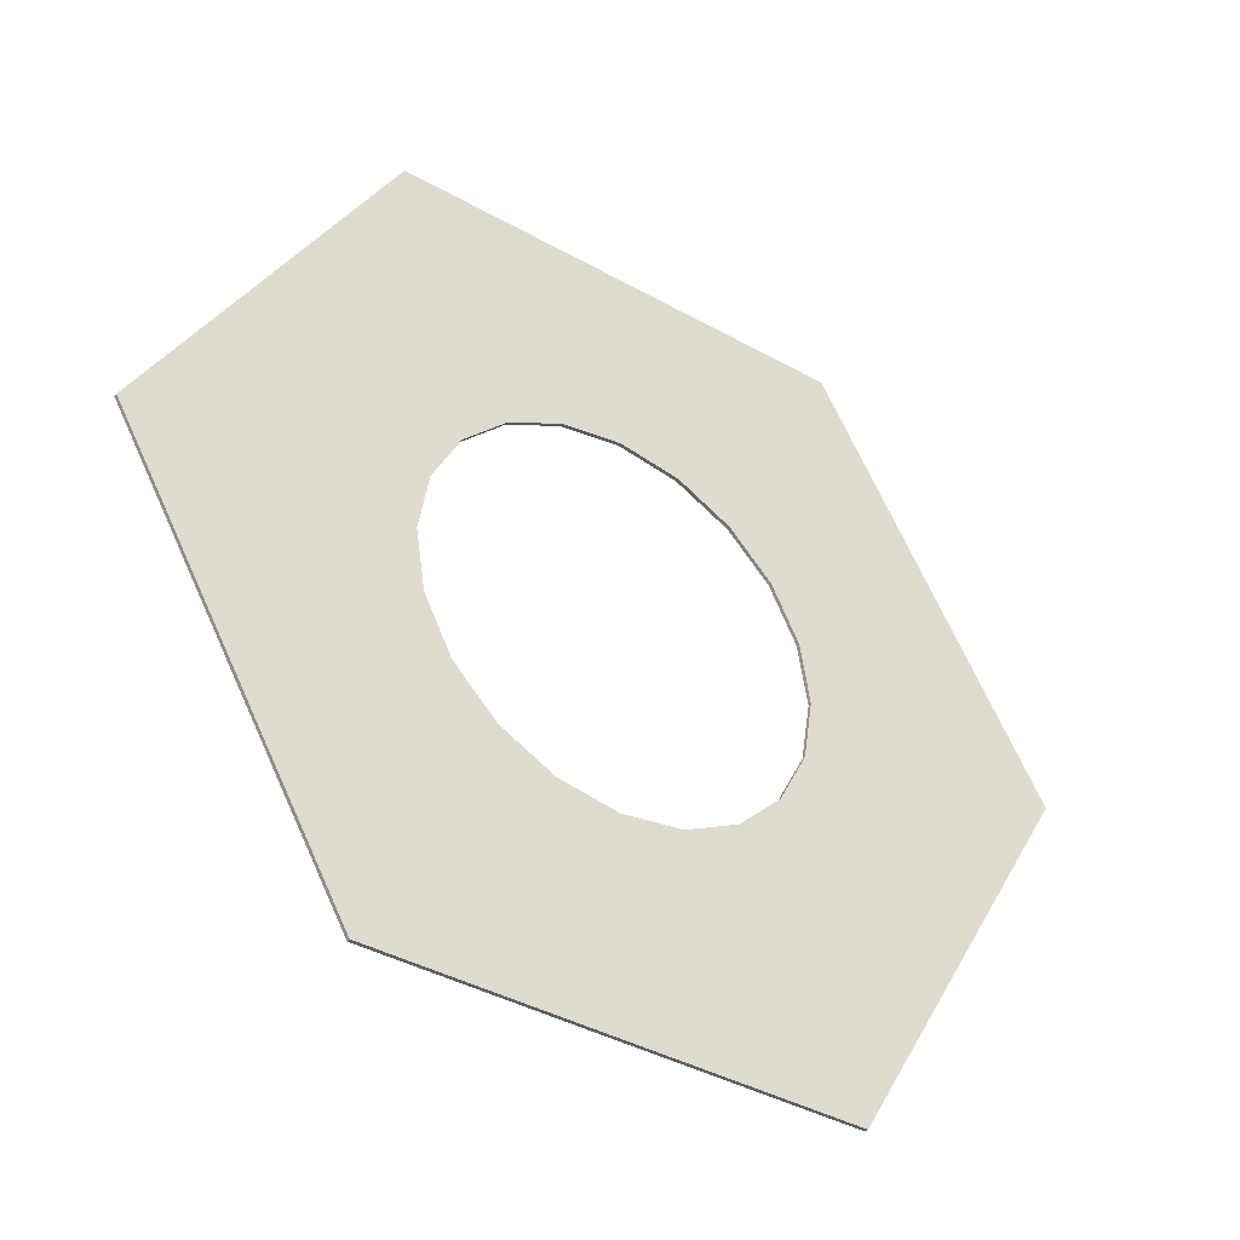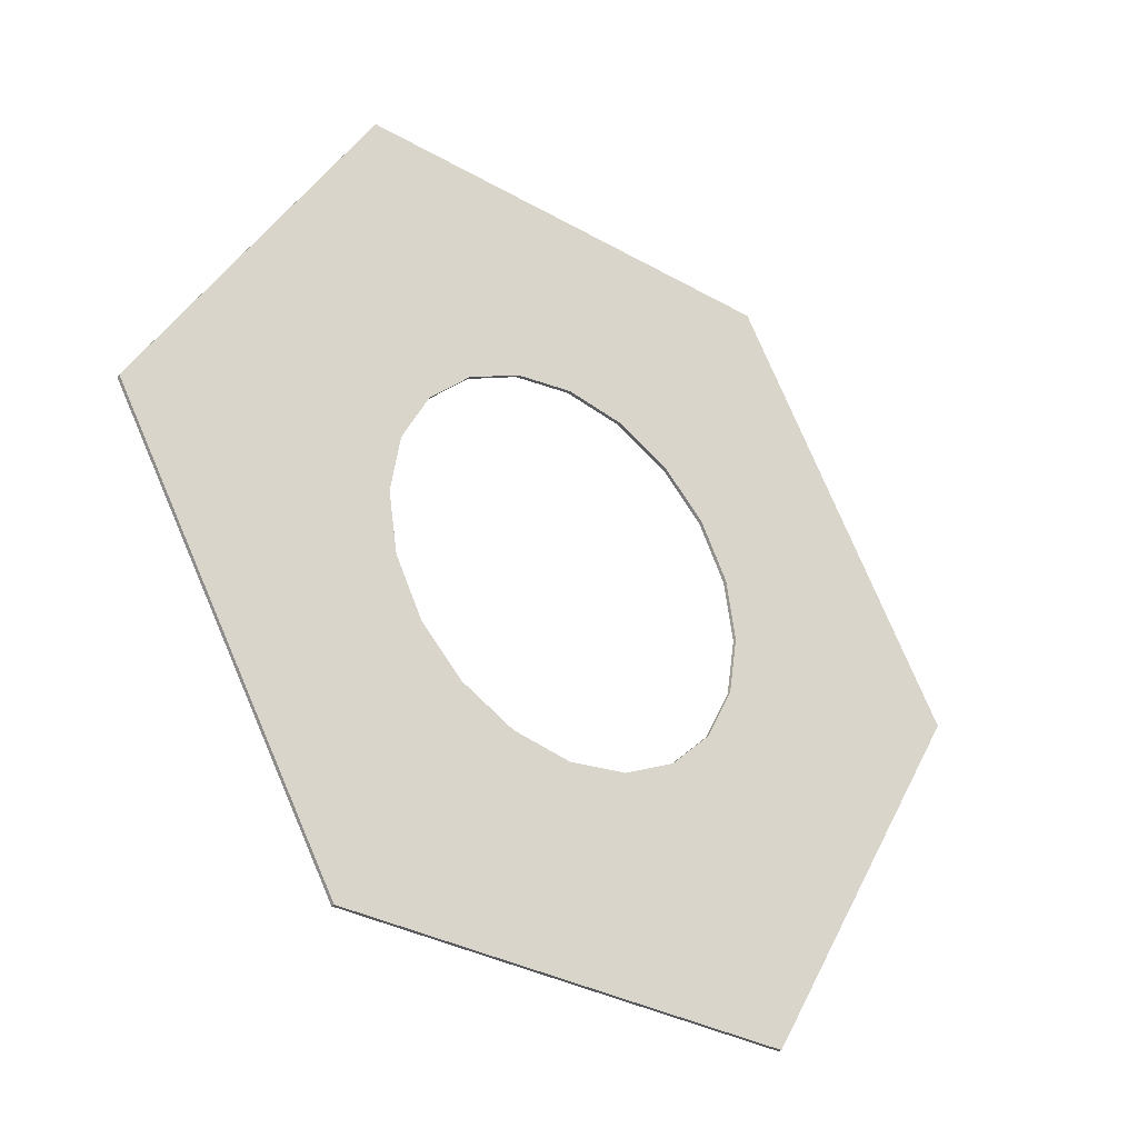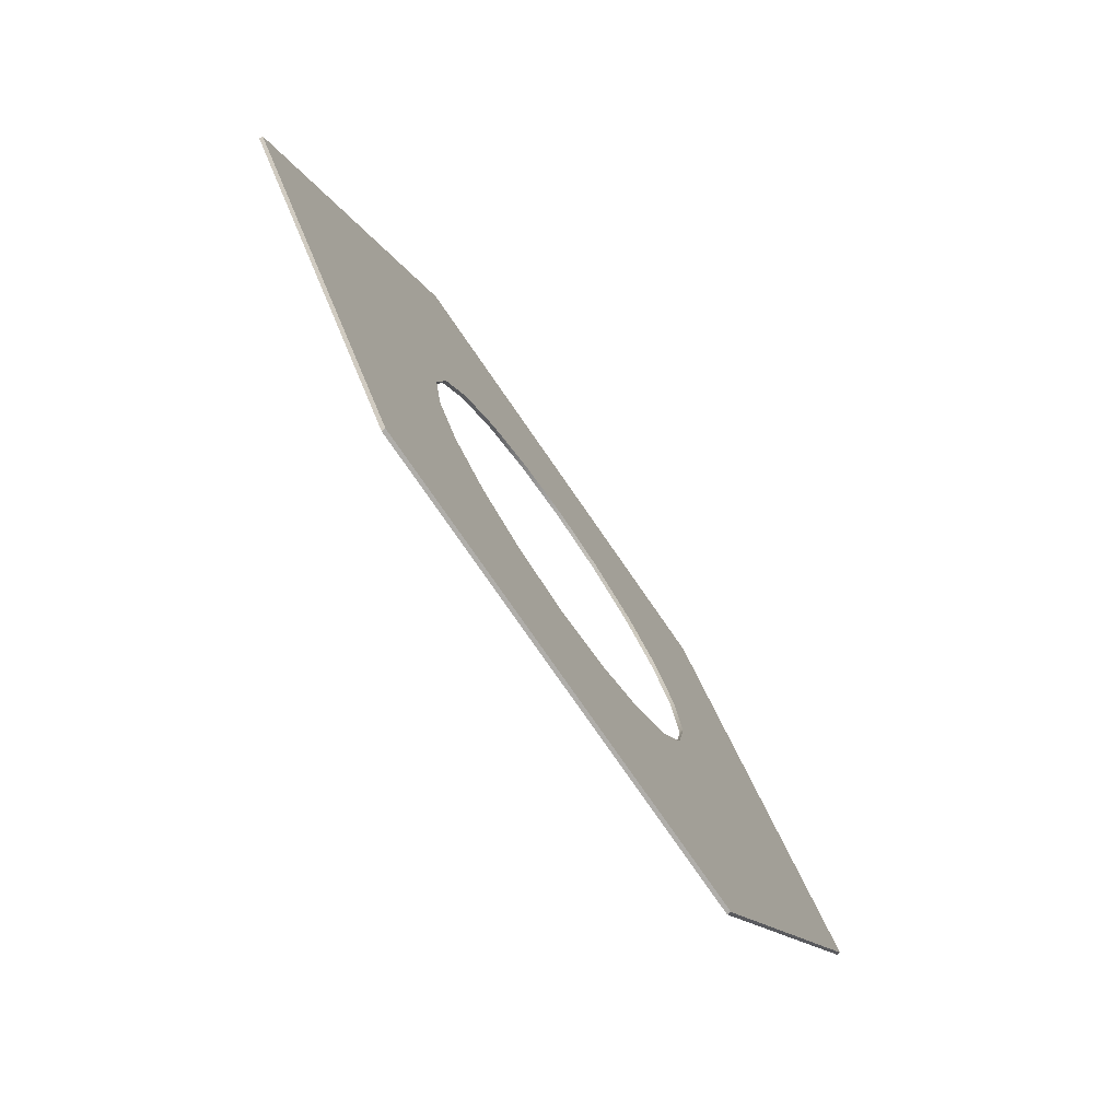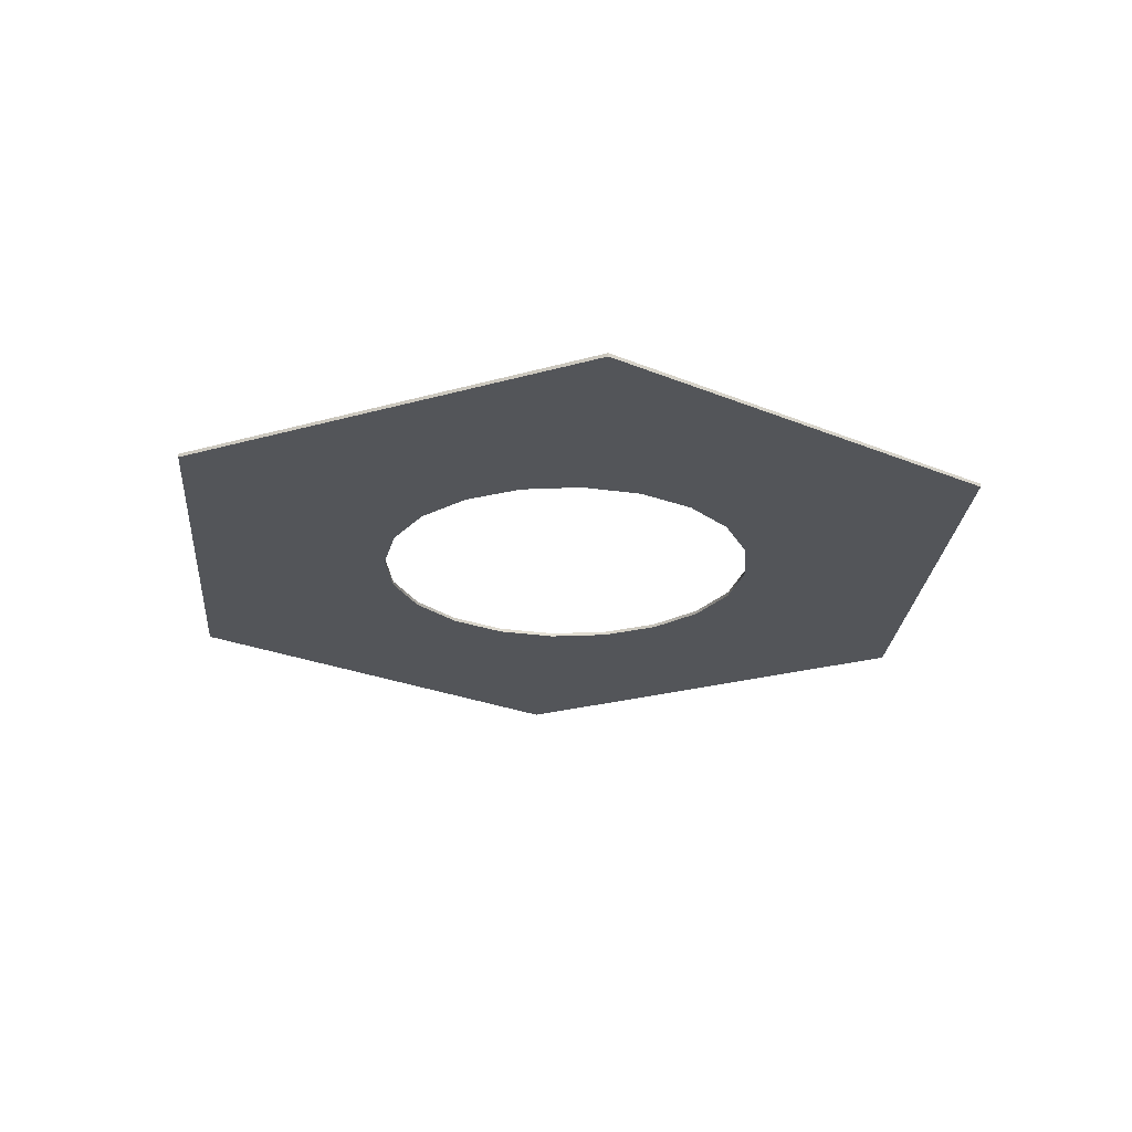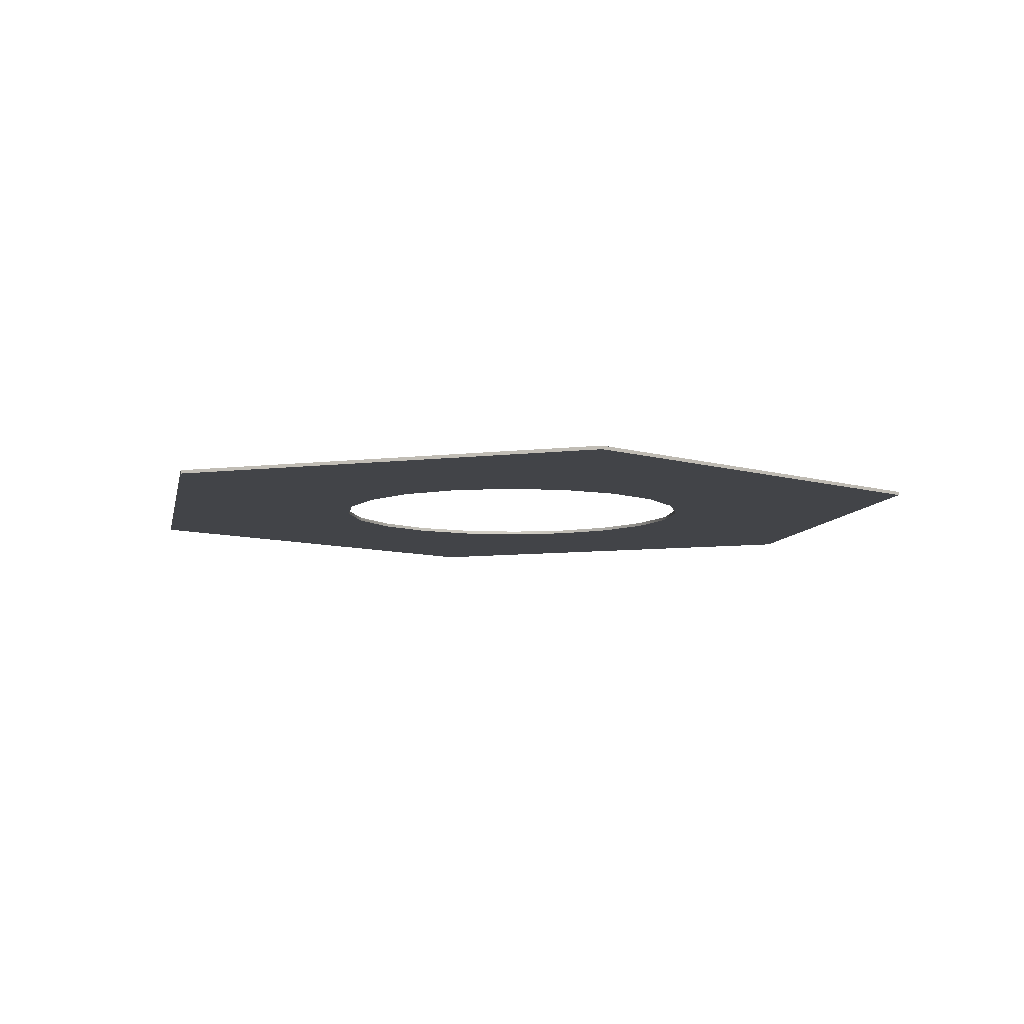
<metadata>
{"format":"obj","ext":"obj","renderer":"f3d","projection":"perspective","resolution":1024,"background":"white","views":[{"elev":-39.7,"azim":-34.9,"up":"+Z"},{"elev":-32.9,"azim":-38.3,"up":"+Z"},{"elev":-77.2,"azim":124.6,"up":"+Z"},{"elev":-24.3,"azim":85.3,"up":"+Y"},{"elev":-8.0,"azim":19.0,"up":"+Y"}]}
</metadata>
<code>
g default
v 88.5 -2.012 -64.3
v 104 -2.012 -33.8
v 104 -0.0122 -33.8
v 88.5 -0.0122 -64.3
v 256.4 -2.012 0
v 128.2 -2.012 -222.1
v 128.2 -0.0122 -222.1
v 256.4 -0.0122 0
v -3e-06 -2.012 109.4
v -33.8 -2.012 104
v -33.8 -0.0122 104
v -3e-06 -0.0122 109.4
v -54.09 -2.012 93.69
v -64.3 -2.012 88.5
v -64.3 -0.0122 88.5
v -54.09 -0.0122 93.69
v 109.4 -2.012 1e-06
v 104 -2.012 33.8
v 104 -0.0122 33.8
v 109.4 -0.0122 1e-06
v 33.8 -2.012 104
v 33.8 -0.0122 104
v 109.4 -2.012 0
v 64.3 -2.012 -88.5
v 54.09 -2.012 -93.69
v 54.09 -0.0122 -93.69
v 64.3 -0.0122 -88.5
v 109.4 -0.0122 0
v 88.5 -2.012 64.3
v 88.5 -0.0122 64.3
v 64.3 -2.012 88.5
v 64.3 -0.0122 88.5
v -128.2 -2.012 222.1
v 128.2 -2.012 222.1
v 128.2 -0.0122 222.1
v -128.2 -0.0122 222.1
v 54.09 -2.012 93.69
v 54.09 -0.0122 93.69
v -88.5 -2.012 64.3
v -88.5 -0.0122 64.3
v -104 -2.012 33.8
v -104 -0.0122 33.8
v -256.4 -2.012 -3.8e-05
v -256.4 -0.0122 -3.8e-05
v -109.4 -2.012 1e-06
v -109.4 -0.0122 1e-06
v 0 -2.012 -109.4
v 33.8 -2.012 -104
v 33.8 -0.0122 -104
v 0 -0.0122 -109.4
v -33.8 -2.012 -104
v -33.8 -0.0122 -104
v -104 -2.012 -33.8
v -88.5 -2.012 -64.3
v -88.5 -0.0122 -64.3
v -104 -0.0122 -33.8
v -64.3 -2.012 -88.5
v -64.3 -0.0122 -88.5
v -109.4 -0.0122 -1.6e-05
v -109.4 -2.012 -1.6e-05
v -128.2 -2.012 -222.1
v -128.2 -0.0122 -222.1
v -54.09 -2.012 -93.69
v -54.09 -0.0122 -93.69
g OuterGround
f 1 2 3 4
f 5 6 7 8
f 9 10 11 12
f 10 13 14 15 16 11
f 17 18 19 20
f 21 9 12 22
f 6 5 23 2 1 24 25
f 8 7 26 27 4 3 28
f 18 29 30 19
f 29 31 32 30
f 2 23 17 20 28 3
f 33 34 35 36
f 34 5 8 35
f 31 37 21 22 38 32
f 34 33 13 10 9 21 37
f 36 35 38 22 12 11 16
f 5 34 37 31 29 18 17 23
f 35 8 28 20 19 30 32 38
f 24 1 4 27
f 14 39 40 15
f 39 41 42 40
f 43 33 36 44
f 41 45 46 42
f 47 48 49 50
f 48 25 24 27 26 49
f 51 47 50 52
f 53 54 55 56
f 54 57 58 55
f 44 36 16 15 40 42 46 59
f 33 43 60 45 41 39 14 13
f 6 61 62 7
f 45 60 53 56 59 46
f 61 43 44 62
f 57 63 51 52 64 58
f 7 62 64 52 50 49 26
f 61 6 25 48 47 51 63
f 62 44 59 56 55 58 64
f 43 61 63 57 54 53 60

</code>
